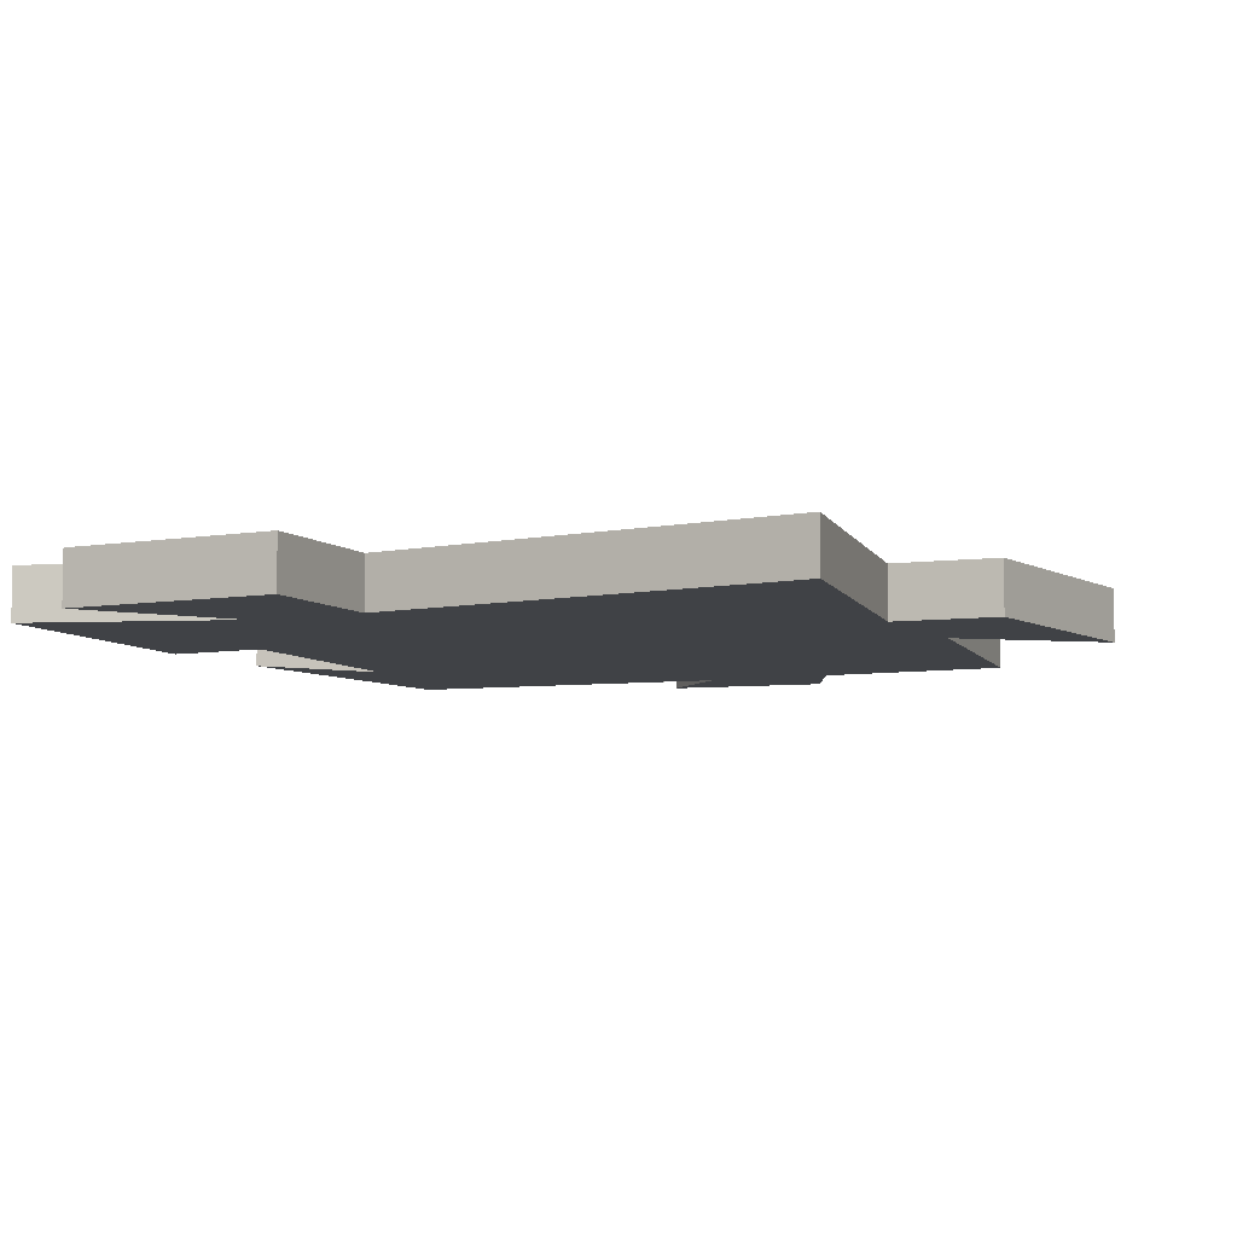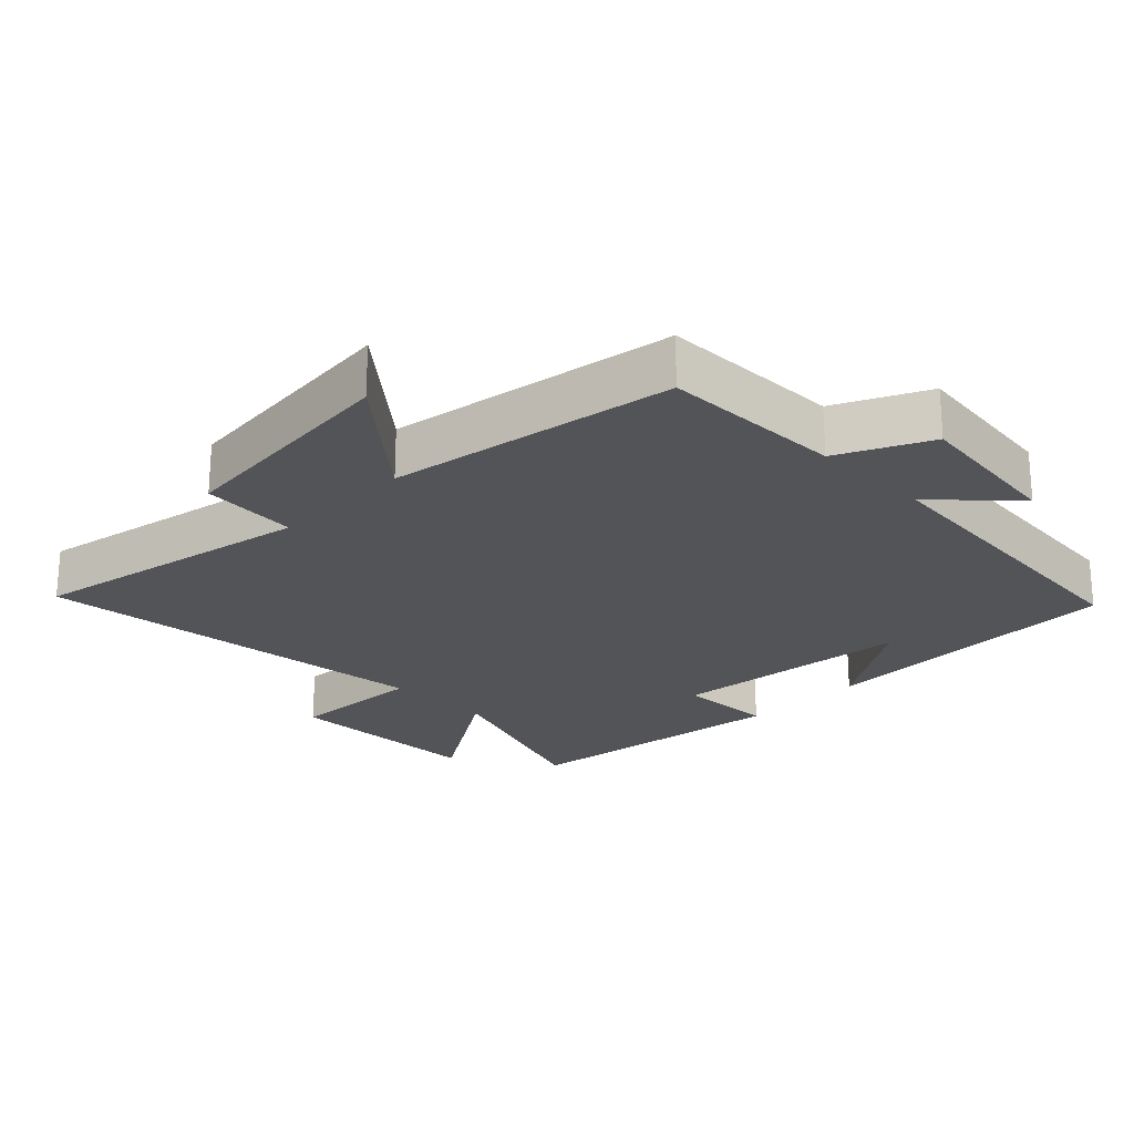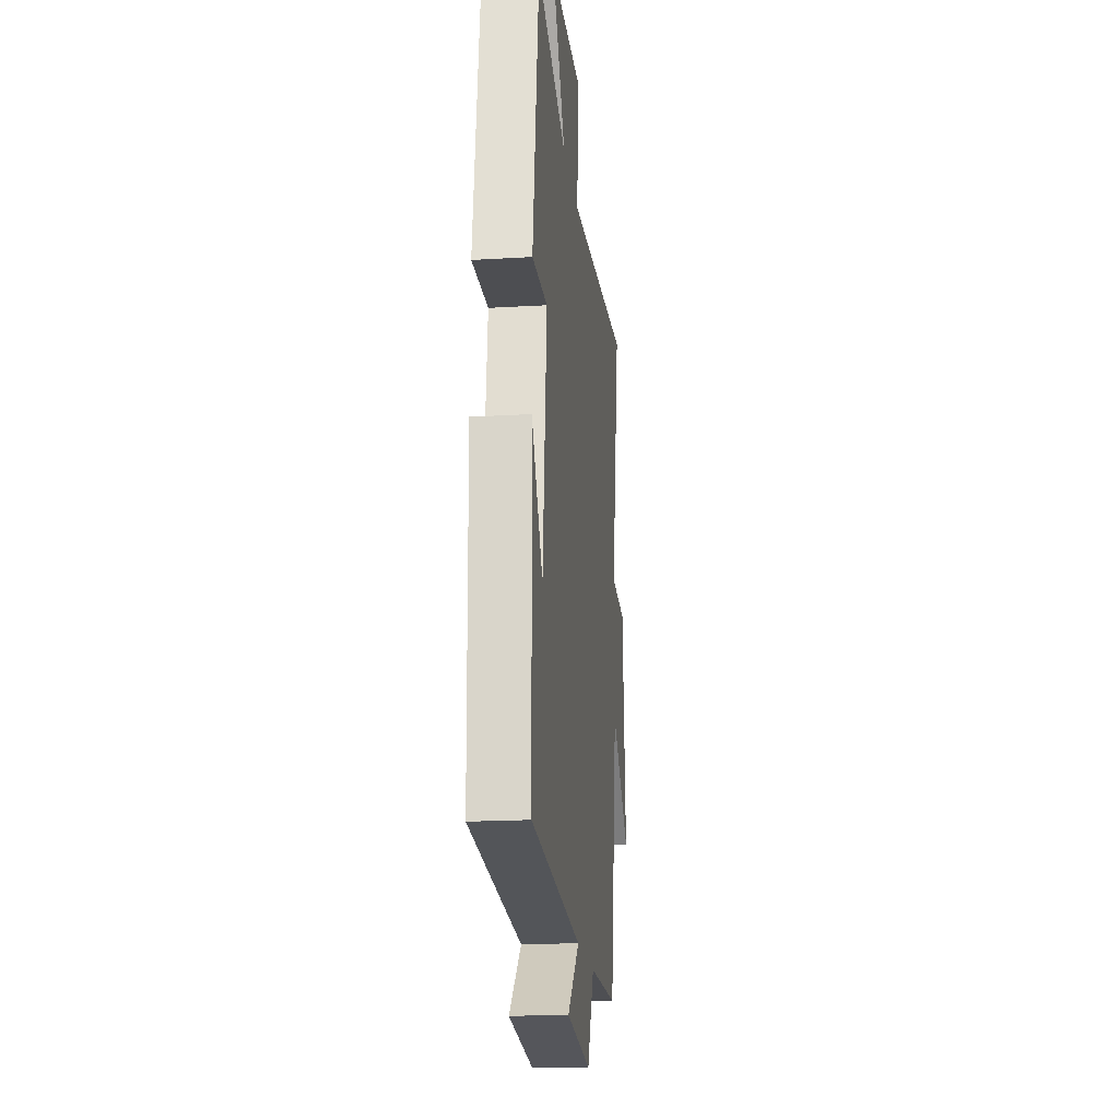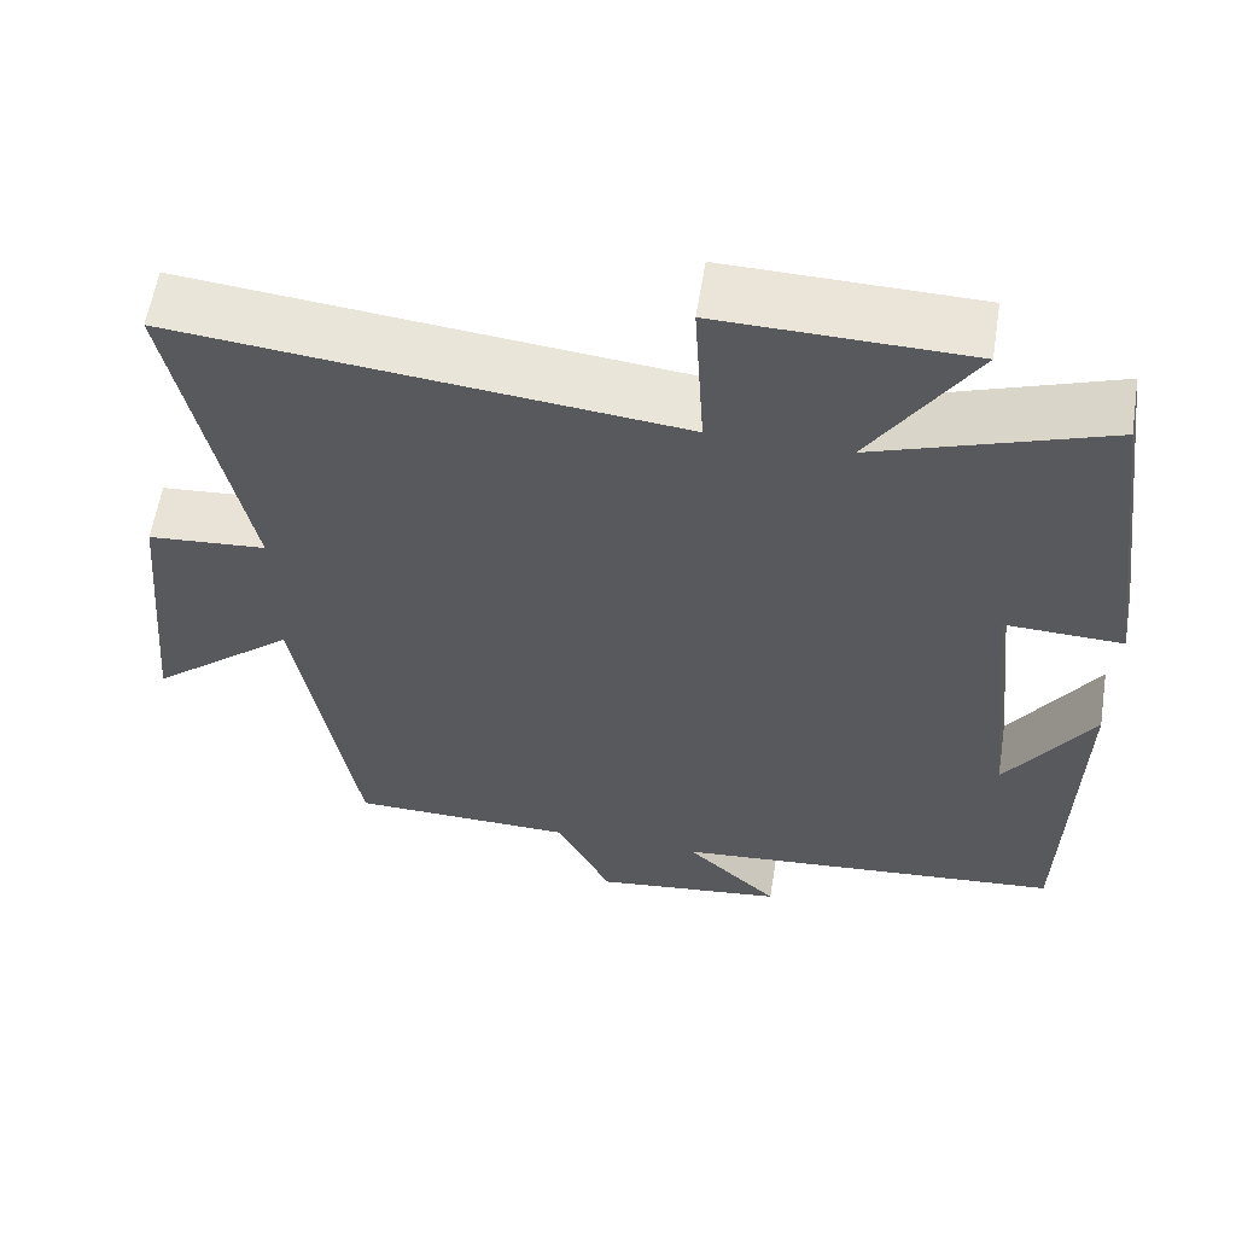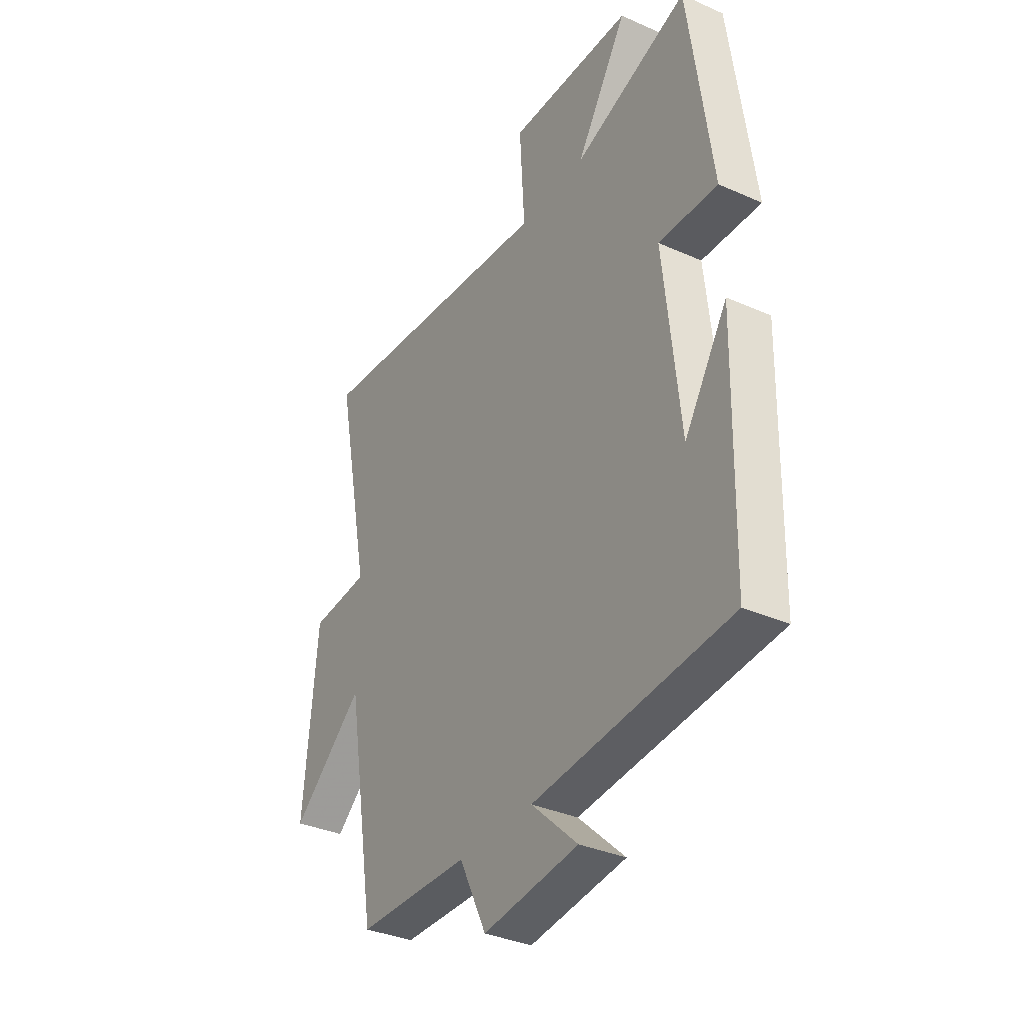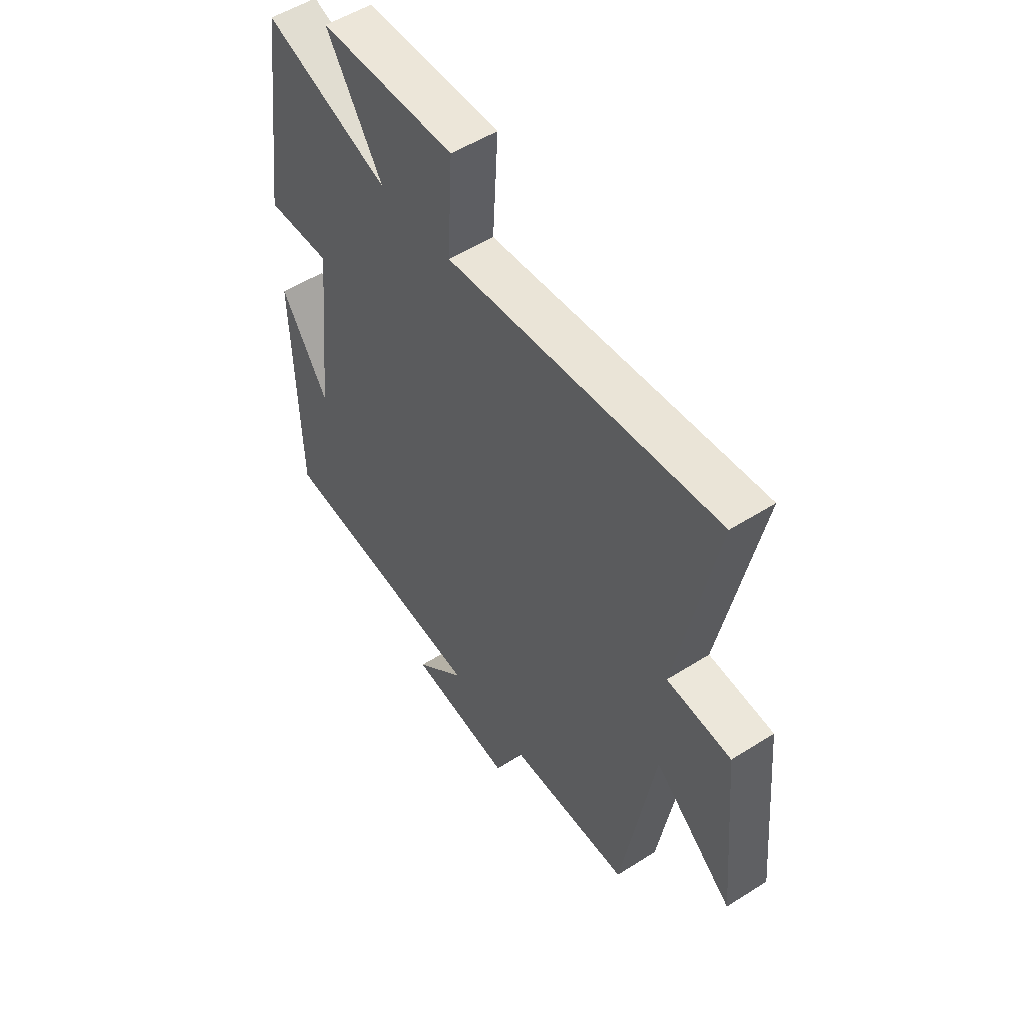
<metadata>
{"format":"obj","ext":"obj","renderer":"f3d","projection":"perspective","resolution":1024,"background":"white","views":[{"elev":-6.3,"azim":26.5,"up":"+Y"},{"elev":-23.3,"azim":135.2,"up":"+Y"},{"elev":-19.2,"azim":-83.6,"up":"+Z"},{"elev":59.4,"azim":-170.9,"up":"+Z"},{"elev":-34.8,"azim":-120.7,"up":"+Z"},{"elev":52.6,"azim":55.7,"up":"+Z"}]}
</metadata>
<code>
v -0.445 0.07 0.597
v -0.171 0.07 0.5
v -0.293 0.07 0.693
v 0.003 0.07 0.699
v -0.009 0.07 0.5
v 0.584 0.07 0.562
v 0.5 0.07 0.142
v 0.641 0.07 0.131
v 0.673 0.07 -0.219
v 0.5 0.07 -0.072
v 0.429 0.07 -0.495
v 0.161 0.07 -0.5
v 0.096 0.07 -0.633
v -0.132 0.07 -0.605
v -0.021 0.07 -0.5
v -0.49 0.07 -0.458
v -0.5 0.07 -0.001
v -0.397 0.07 -0.162
v -0.359 0.07 0.196
v -0.5 0.07 0.191
v -0.445 0 0.597
v -0.171 0 0.5
v -0.293 0 0.693
v 0.003 0 0.699
v -0.009 0 0.5
v 0.584 0 0.562
v 0.5 0 0.142
v 0.641 0 0.131
v 0.673 0 -0.219
v 0.5 0 -0.072
v 0.429 0 -0.495
v 0.161 0 -0.5
v 0.096 0 -0.633
v -0.132 0 -0.605
v -0.021 0 -0.5
v -0.49 0 -0.458
v -0.5 0 -0.001
v -0.397 0 -0.162
v -0.359 0 0.196
v -0.5 0 0.191
f 19 20 1 2
f 18 19 2
f 16 17 18
f 15 16 18 2
f 12 13 14 15
f 12 15 2
f 11 12 2
f 10 11 2
f 7 8 9 10
f 7 10 2 3
f 5 6 7
f 5 7 3
f 3 4 5
f 22 21 40 39
f 22 39 38
f 38 37 36
f 22 38 36 35
f 35 34 33 32
f 22 35 32
f 22 32 31
f 22 31 30
f 30 29 28 27
f 23 22 30 27
f 27 26 25
f 23 27 25
f 25 24 23
f 1 21 22 2
f 2 22 23 3
f 3 23 24 4
f 4 24 25 5
f 5 25 26 6
f 6 26 27 7
f 7 27 28 8
f 8 28 29 9
f 9 29 30 10
f 10 30 31 11
f 11 31 32 12
f 12 32 33 13
f 13 33 34 14
f 14 34 35 15
f 15 35 36 16
f 16 36 37 17
f 17 37 38 18
f 18 38 39 19
f 19 39 40 20
f 20 40 21 1

</code>
